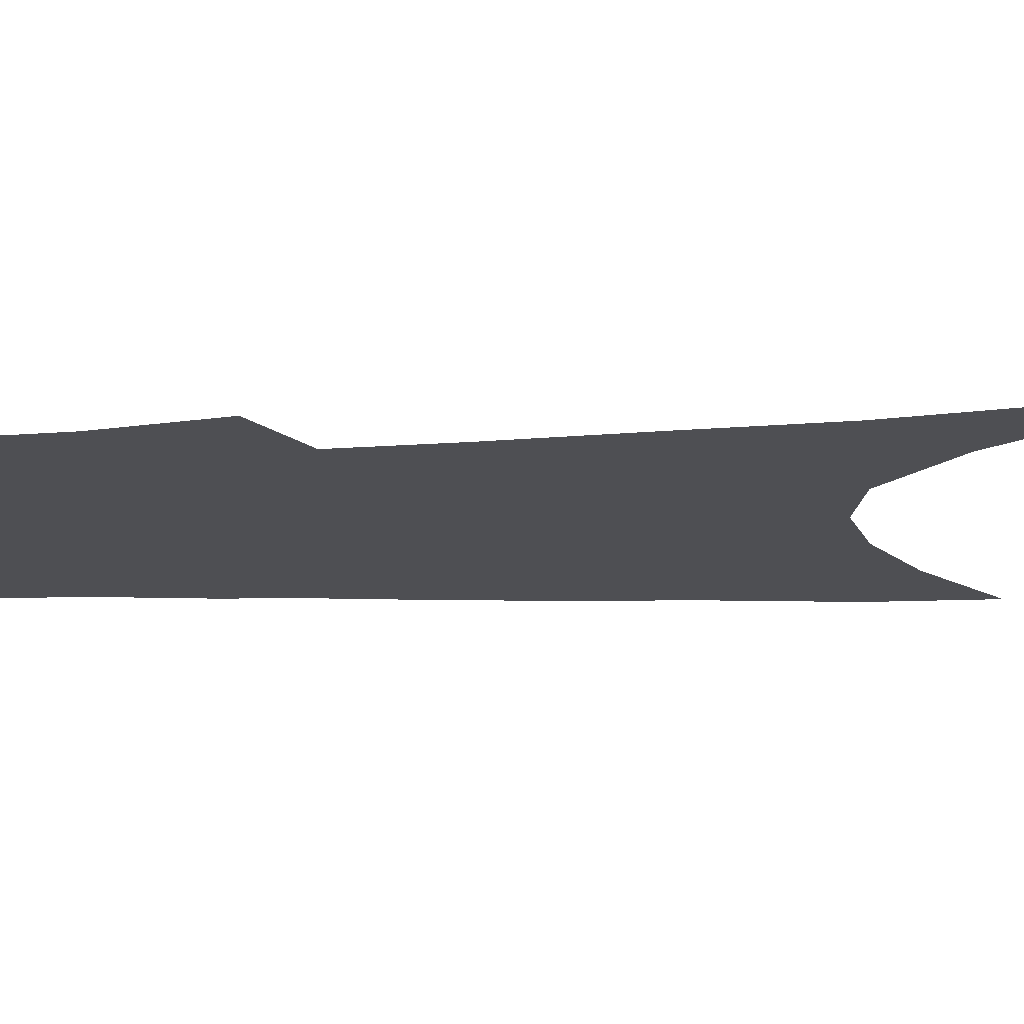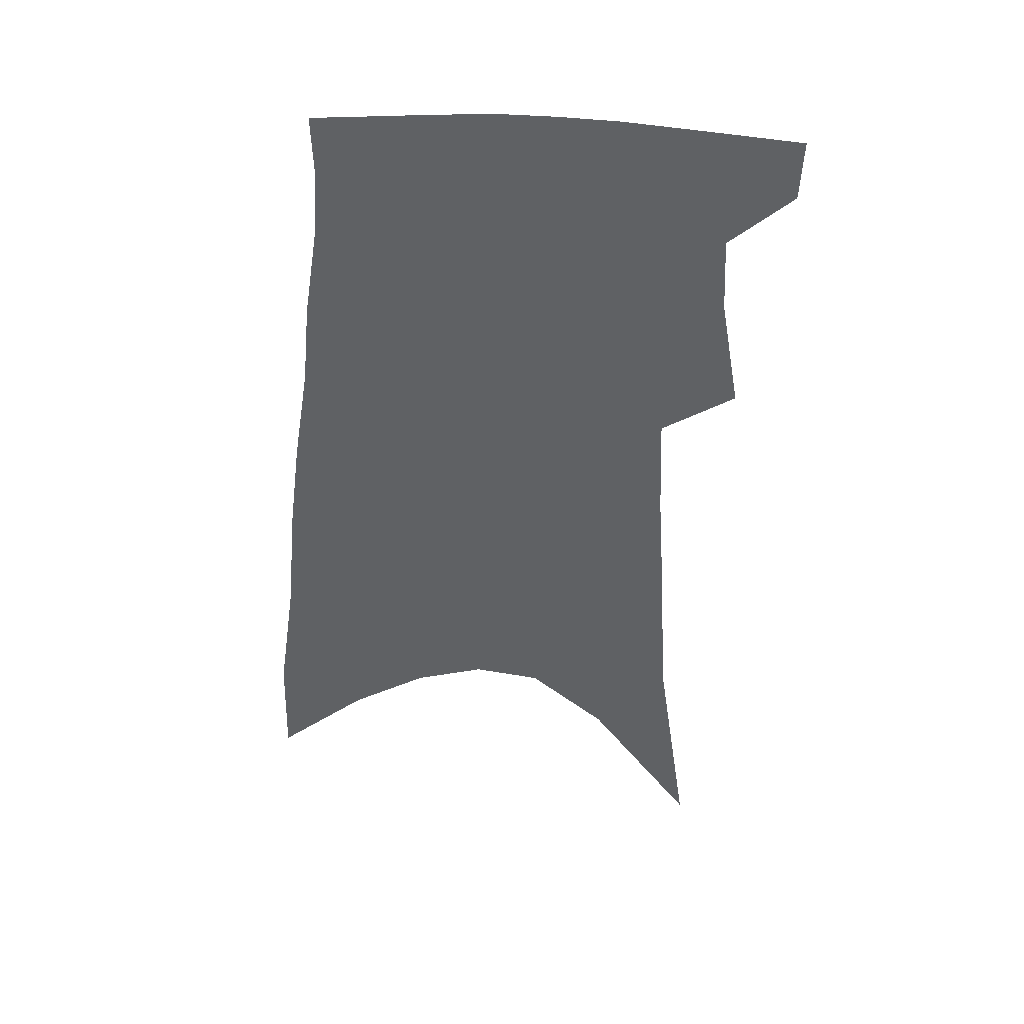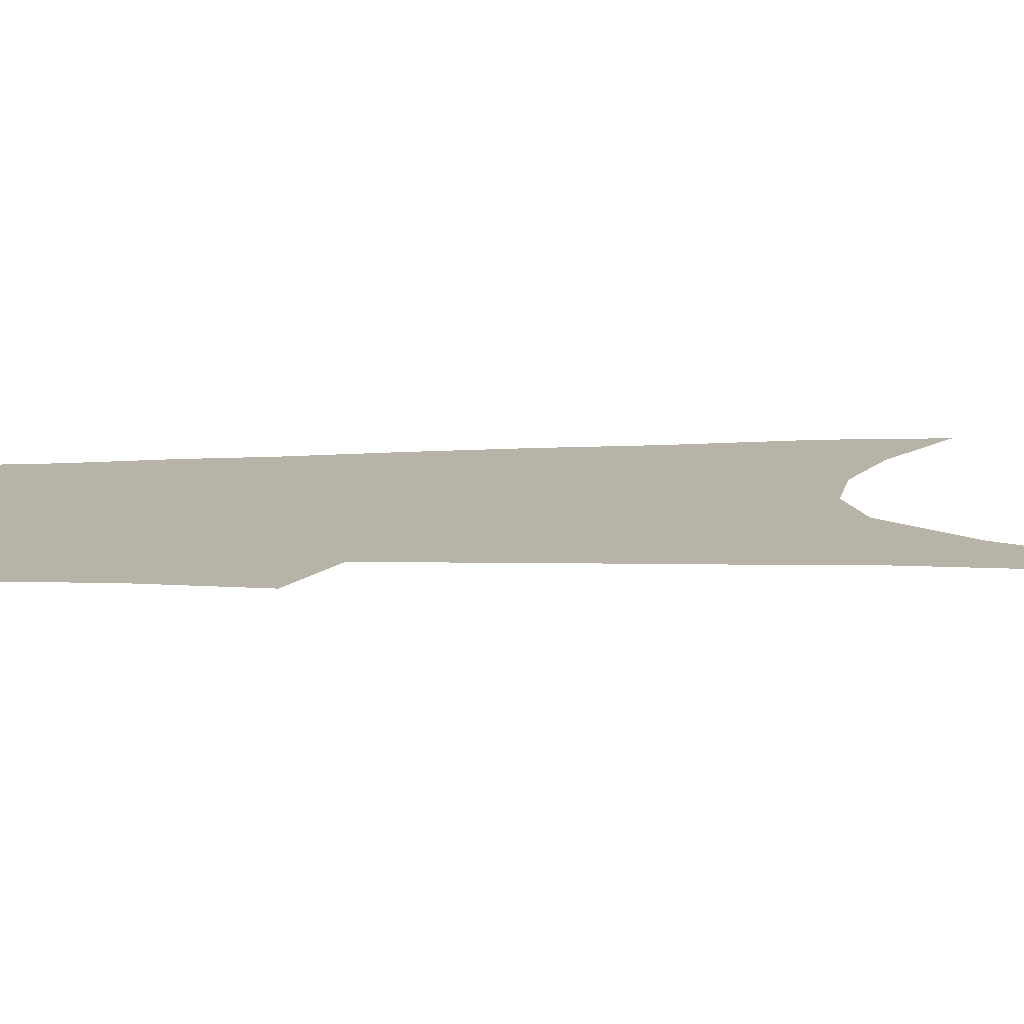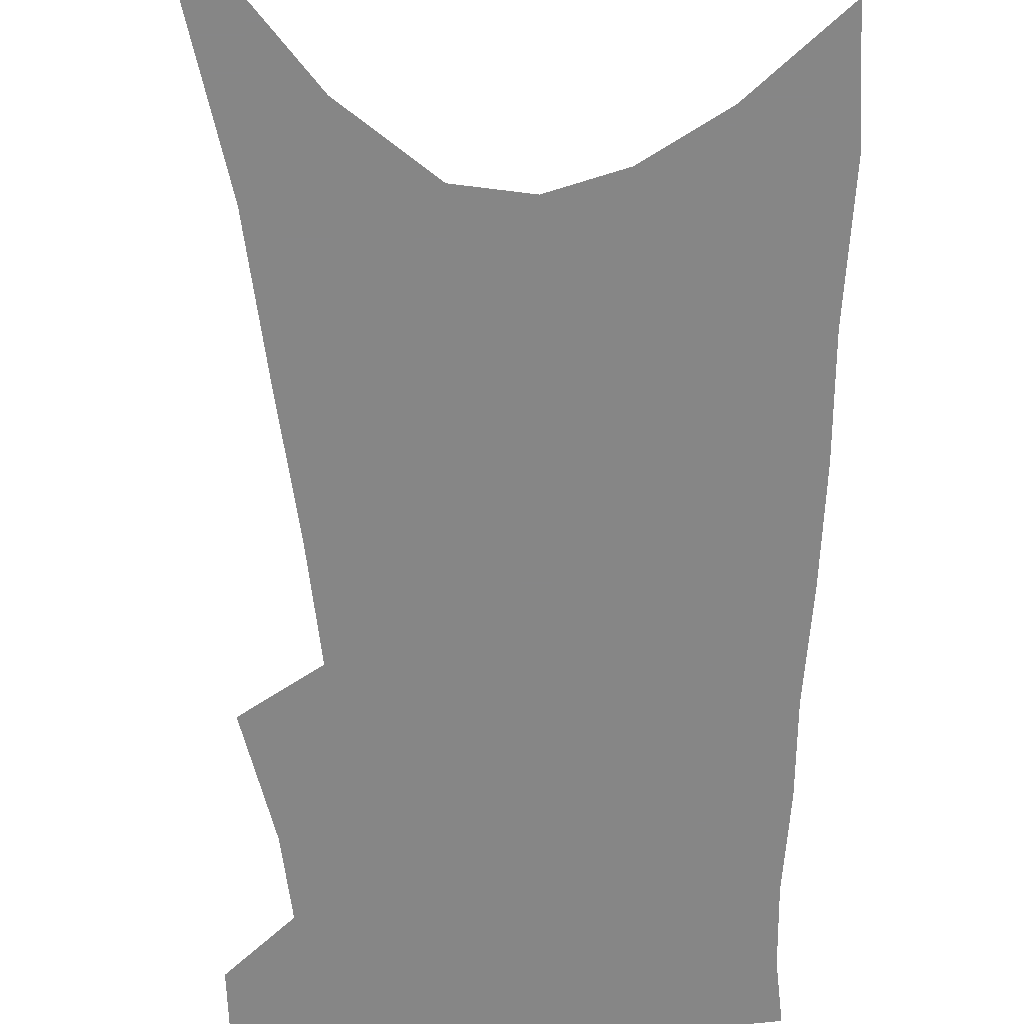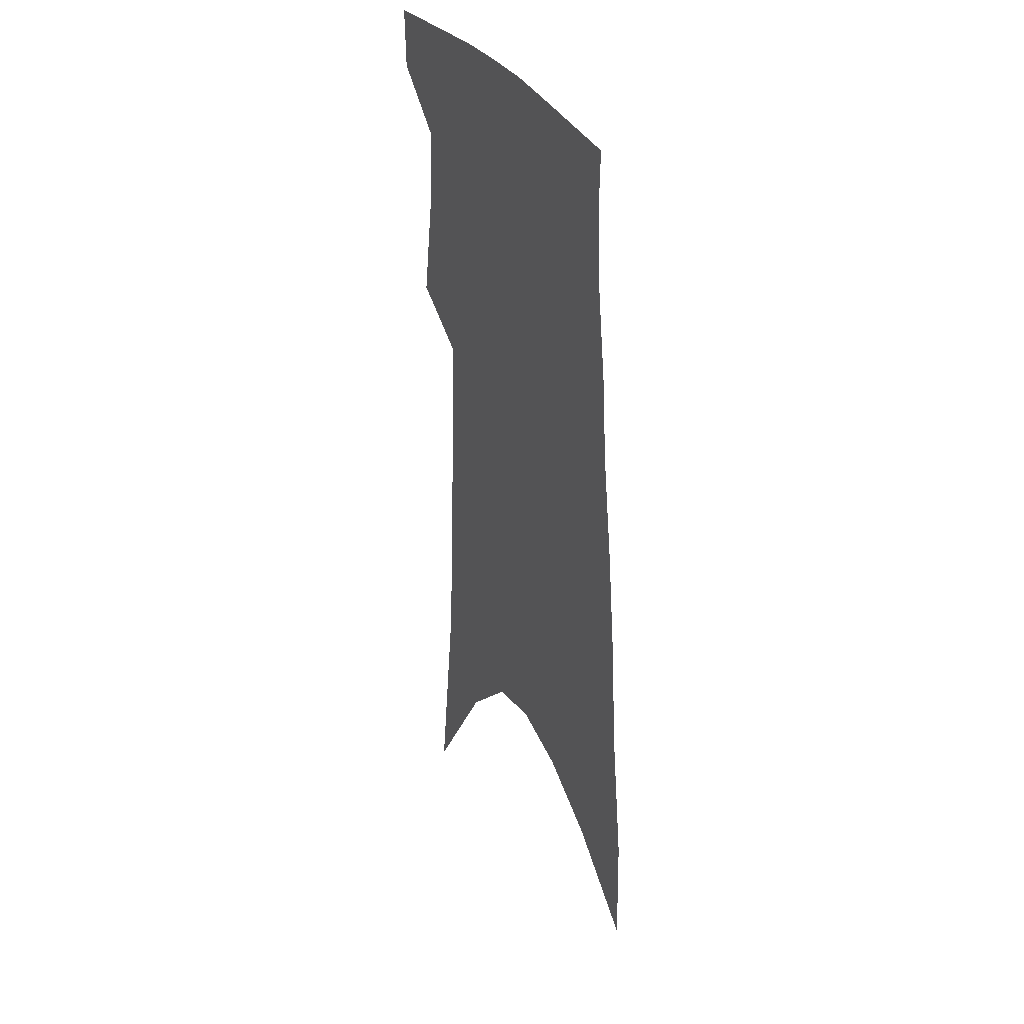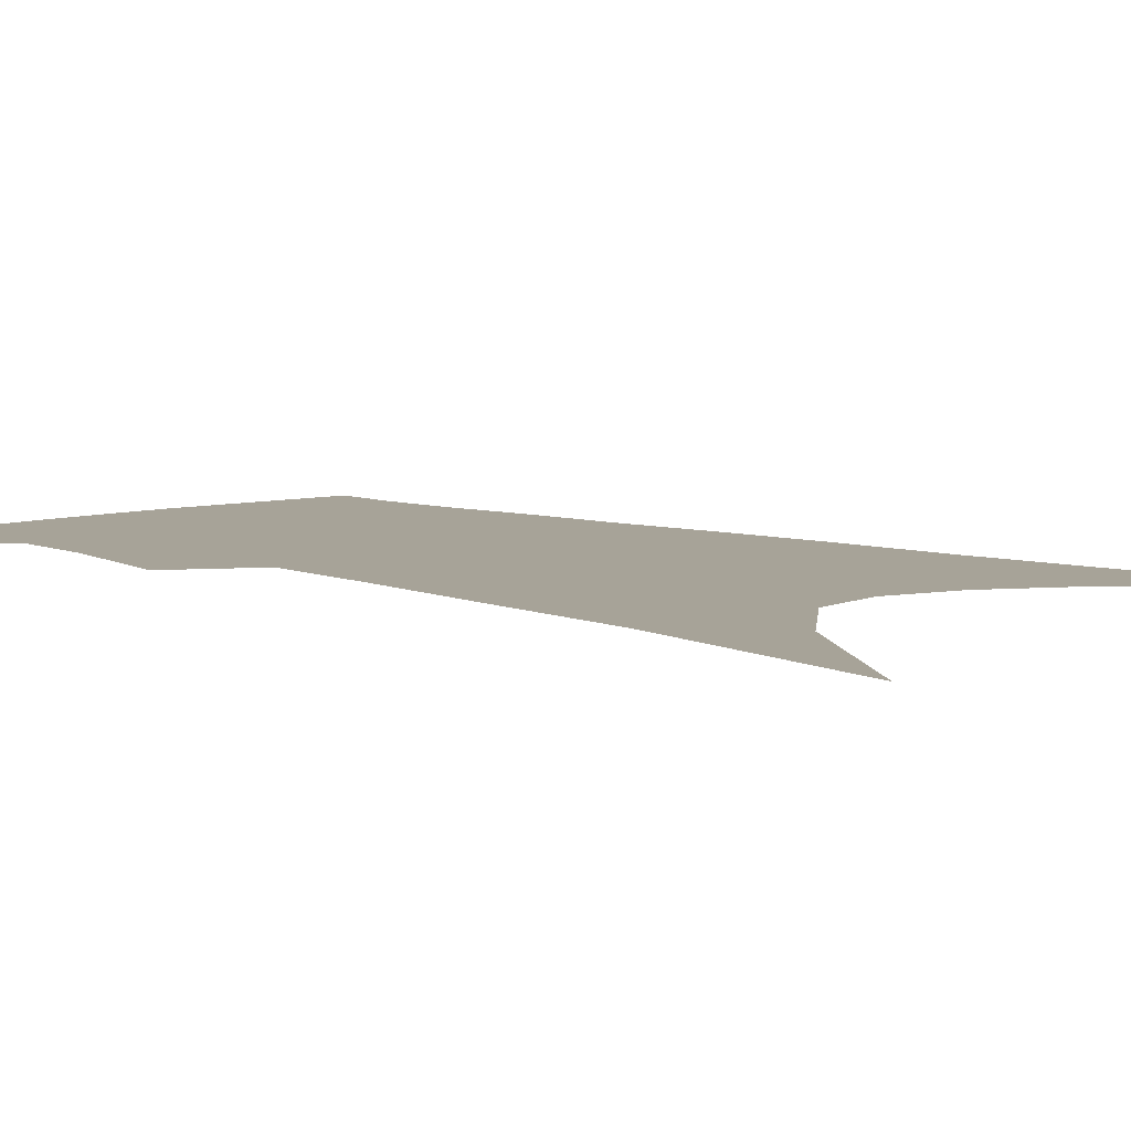
<metadata>
{"format":"obj","ext":"obj","renderer":"f3d","projection":"perspective","resolution":1024,"background":"white","views":[{"elev":-18.2,"azim":-84.2,"up":"+Z"},{"elev":43.4,"azim":-178.9,"up":"+Y"},{"elev":12.8,"azim":-91.7,"up":"+Z"},{"elev":-62.2,"azim":4.4,"up":"+Z"},{"elev":33.6,"azim":65.2,"up":"+Y"},{"elev":6.8,"azim":-41.2,"up":"+Z"}]}
</metadata>
<code>
v 492.8 380.1 0
v 491.8 401.6 0
v 506.8 292.6 0
v 513.9 334 0
v 515.2 361.4 0
v 514.4 383.7 0
v 512 404.2 0
v 513.6 56.91 0
v 525.5 141.5 0
v 528.3 192.1 0
v 531.4 239 0
v 532.9 277.6 0
v 535.2 313.3 0
v 536.6 342.4 0
v 536.6 366 0
v 534.8 386.2 0
v 532.4 406.7 0
v 551.4 113.9 0
v 555.2 175 0
v 555.4 217.6 0
v 555.6 256.1 0
v 555.5 288.4 0
v 555.8 317.8 0
v 556.9 346.5 0
v 556.5 368.1 0
v 555.6 388.4 0
v 552.8 409.2 0
v 578.5 139.4 0
v 577.9 184.5 0
v 577.3 228.2 0
v 576.6 263.2 0
v 576.1 294.4 0
v 576.5 324.9 0
v 576.5 349.1 0
v 576.7 371.1 0
v 575.5 390.1 0
v 573.4 410.7 0
v 601.9 144.3 0
v 599.9 190.1 0
v 598.4 225.9 0
v 596.9 262.1 0
v 595.9 298 0
v 595.5 326.2 0
v 595.4 350.6 0
v 595.4 371.7 0
v 595.3 391.1 0
v 593.8 411.6 0
v 626 138.5 0
v 622.7 184.6 0
v 619.1 228.8 0
v 617 264 0
v 615.8 294.8 0
v 615 322.5 0
v 614.1 349.6 0
v 614.4 371.4 0
v 615.1 391.5 0
v 615.6 410.9 0
v 652.7 124 0
v 647.7 173 0
v 642.7 217.5 0
v 640 253.7 0
v 637.1 287.7 0
v 635.2 317.7 0
v 635.1 343 0
v 633.8 369 0
v 633.8 391.4 0
v 635.2 410.1 0
v 684.2 98.83 0
v 683.1 139.6 0
v 676.4 187.5 0
v 673.2 225.9 0
v 668.5 263.6 0
v 662.9 300.2 0
v 660.2 330.2 0
v 655.3 362.6 0
v 653.5 388.2 0
v 654.1 409.3 0
v 691 451 0
f 5 6 1
f 1 6 2
f 6 7 2
f 12 13 3
f 3 13 4
f 13 14 4
f 4 14 5
f 14 15 5
f 5 15 6
f 15 16 6
f 6 16 7
f 16 17 7
f 8 18 9
f 18 19 9
f 9 19 10
f 19 20 10
f 10 20 11
f 20 21 11
f 11 21 12
f 21 22 12
f 12 22 13
f 22 23 13
f 13 23 14
f 23 24 14
f 14 24 15
f 24 25 15
f 15 25 16
f 25 26 16
f 16 26 17
f 26 27 17
f 18 28 19
f 28 29 19
f 19 29 20
f 29 30 20
f 20 30 21
f 30 31 21
f 21 31 22
f 31 32 22
f 22 32 23
f 32 33 23
f 23 33 24
f 33 34 24
f 24 34 25
f 34 35 25
f 25 35 26
f 35 36 26
f 26 36 27
f 36 37 27
f 28 38 29
f 38 39 29
f 29 39 30
f 39 40 30
f 30 40 31
f 40 41 31
f 31 41 32
f 41 42 32
f 32 42 33
f 42 43 33
f 33 43 34
f 43 44 34
f 34 44 35
f 44 45 35
f 35 45 36
f 45 46 36
f 36 46 37
f 46 47 37
f 38 48 39
f 48 49 39
f 39 49 40
f 49 50 40
f 40 50 41
f 50 51 41
f 41 51 42
f 51 52 42
f 42 52 43
f 52 53 43
f 43 53 44
f 53 54 44
f 44 54 45
f 54 55 45
f 45 55 46
f 55 56 46
f 46 56 47
f 56 57 47
f 48 58 49
f 58 59 49
f 49 59 50
f 59 60 50
f 50 60 51
f 60 61 51
f 51 61 52
f 61 62 52
f 52 62 53
f 62 63 53
f 53 63 54
f 63 64 54
f 54 64 55
f 64 65 55
f 55 65 56
f 65 66 56
f 56 66 57
f 66 67 57
f 58 68 59
f 68 69 59
f 59 69 60
f 69 70 60
f 60 70 61
f 70 71 61
f 61 71 62
f 71 72 62
f 62 72 63
f 72 73 63
f 63 73 64
f 73 74 64
f 64 74 65
f 74 75 65
f 65 75 66
f 75 76 66
f 66 76 67
f 76 77 67

</code>
